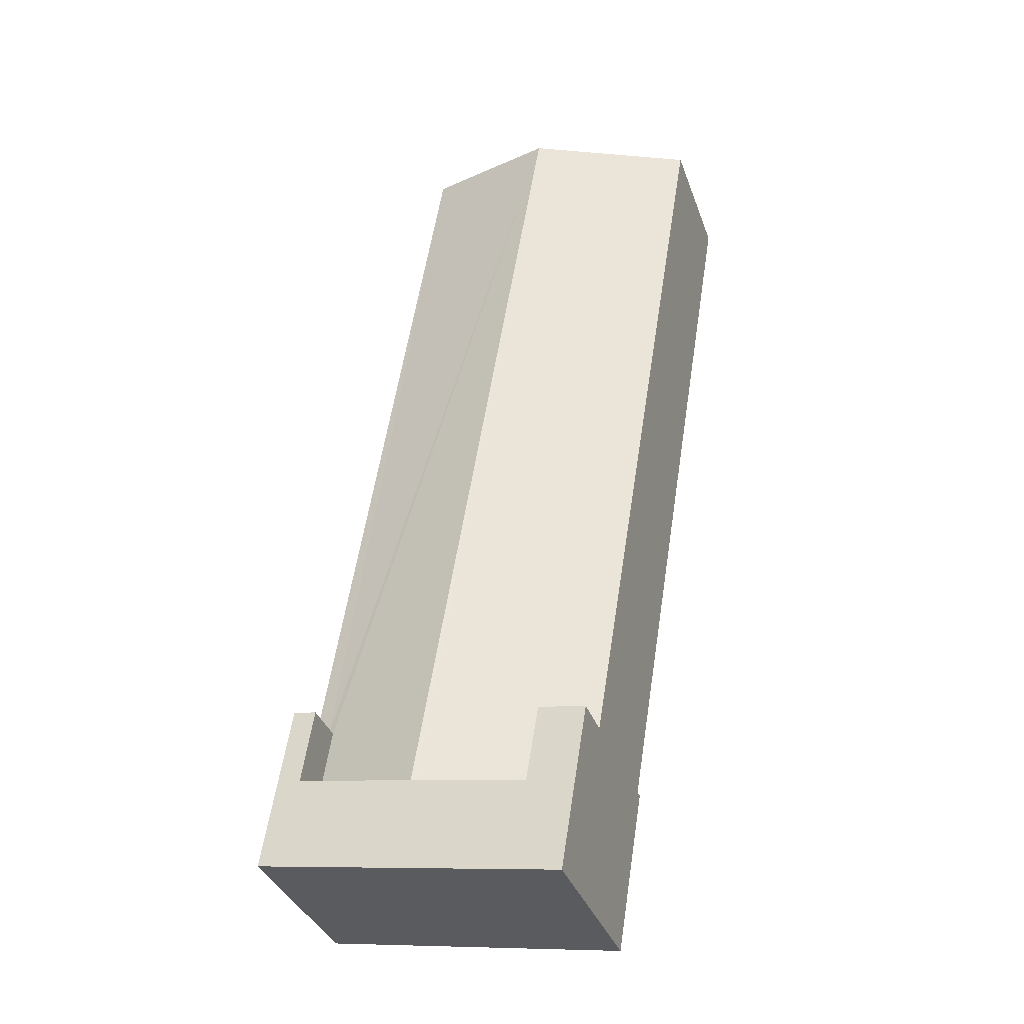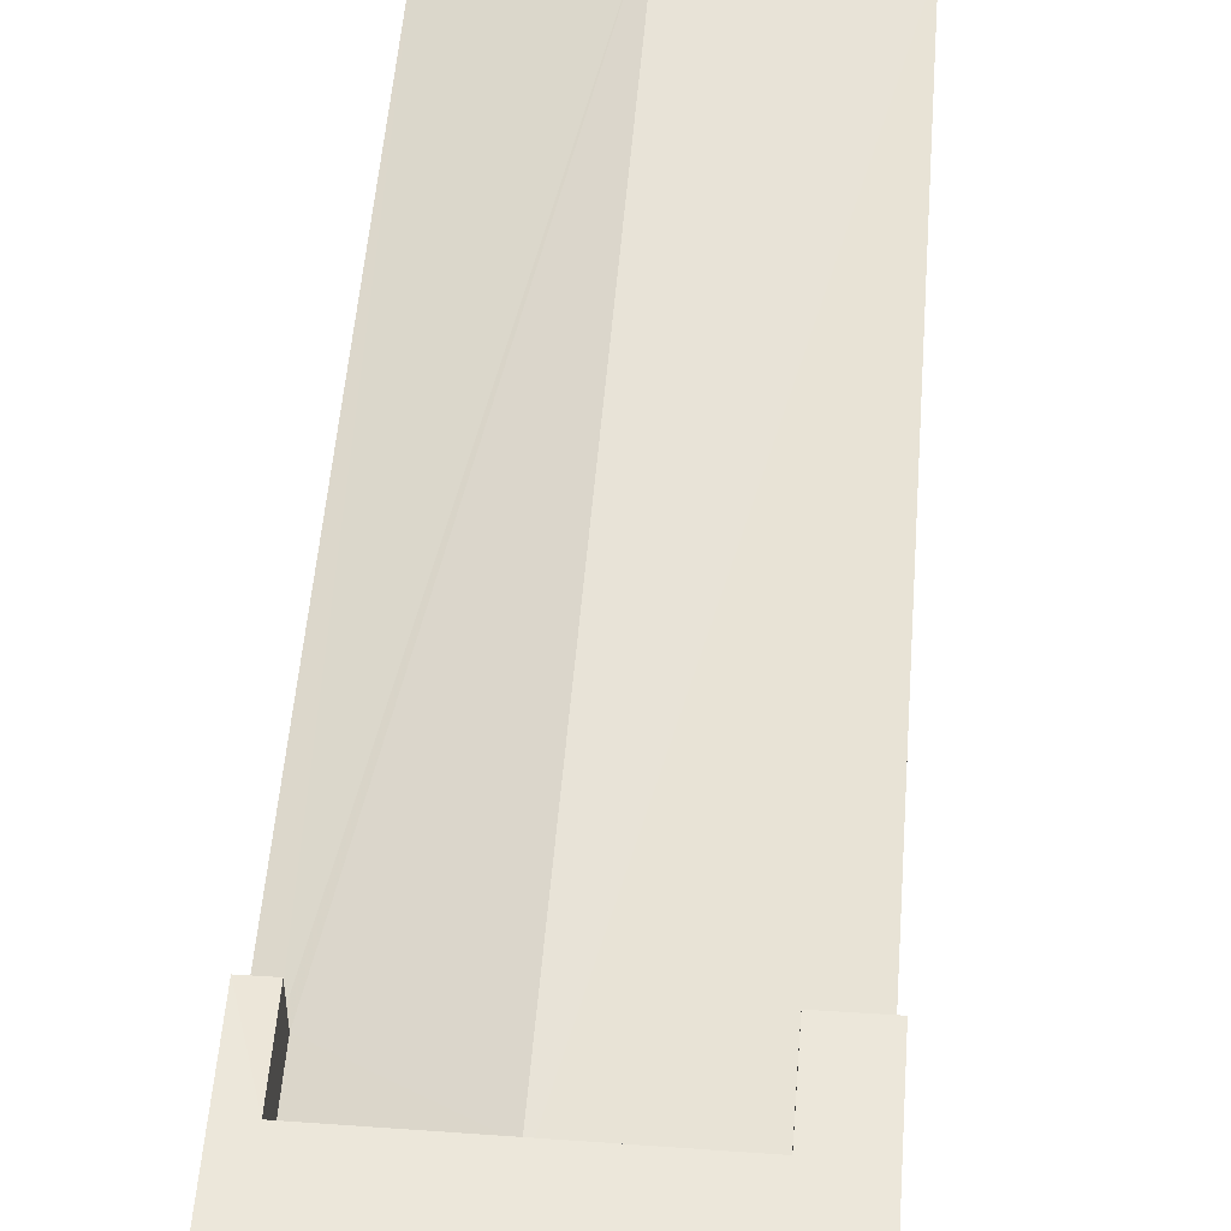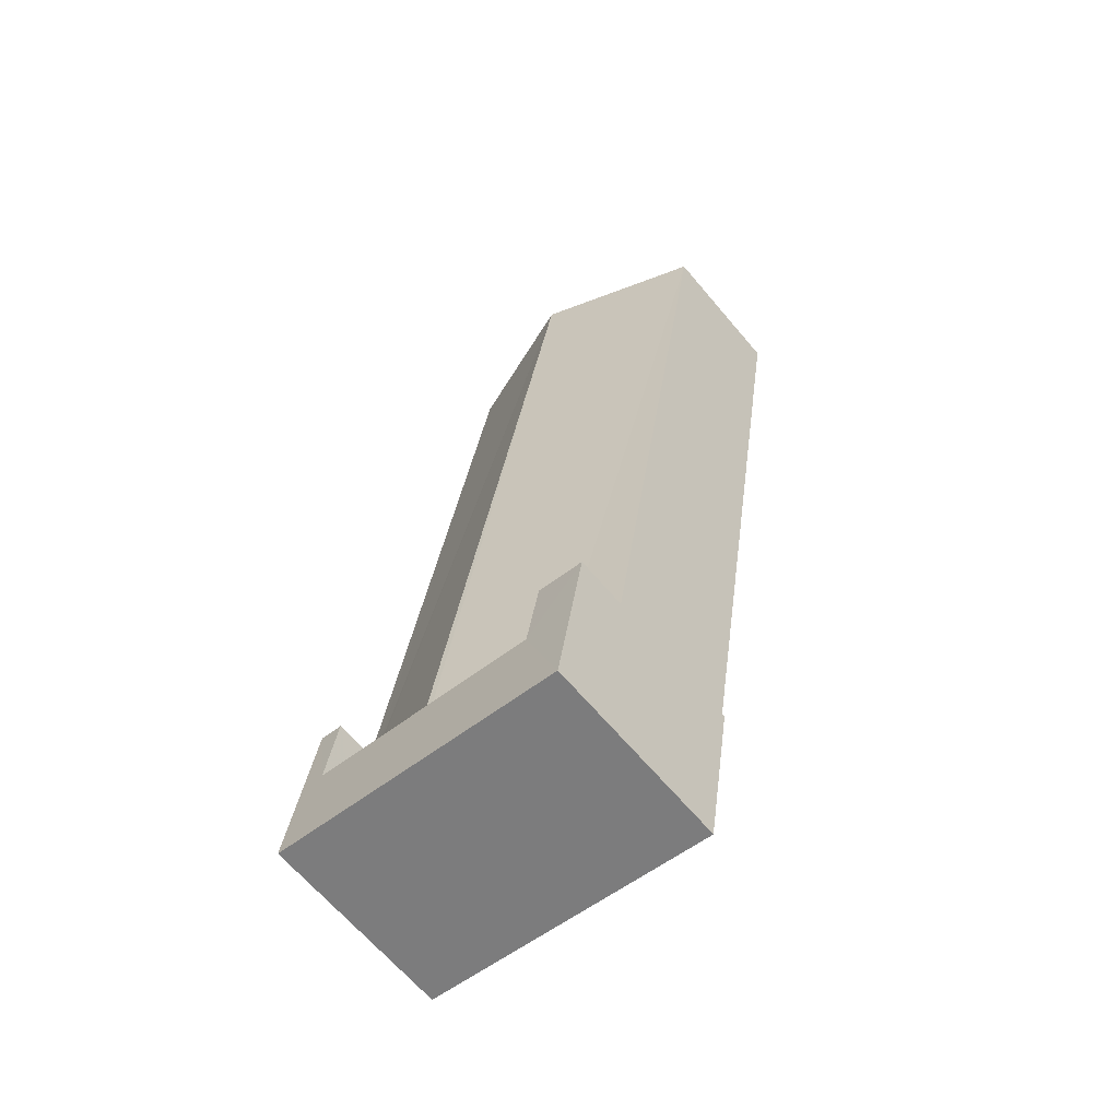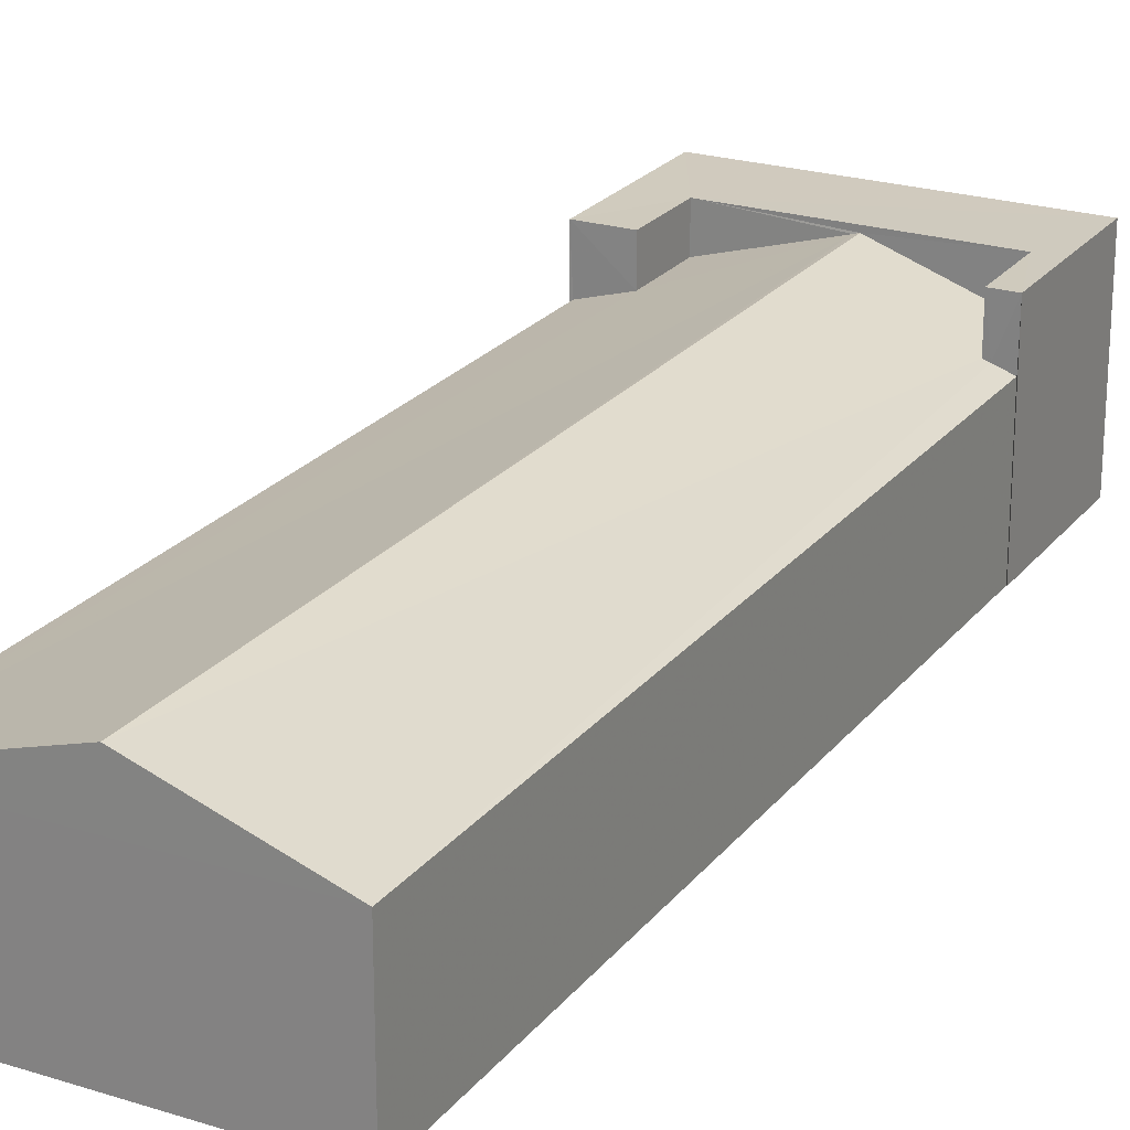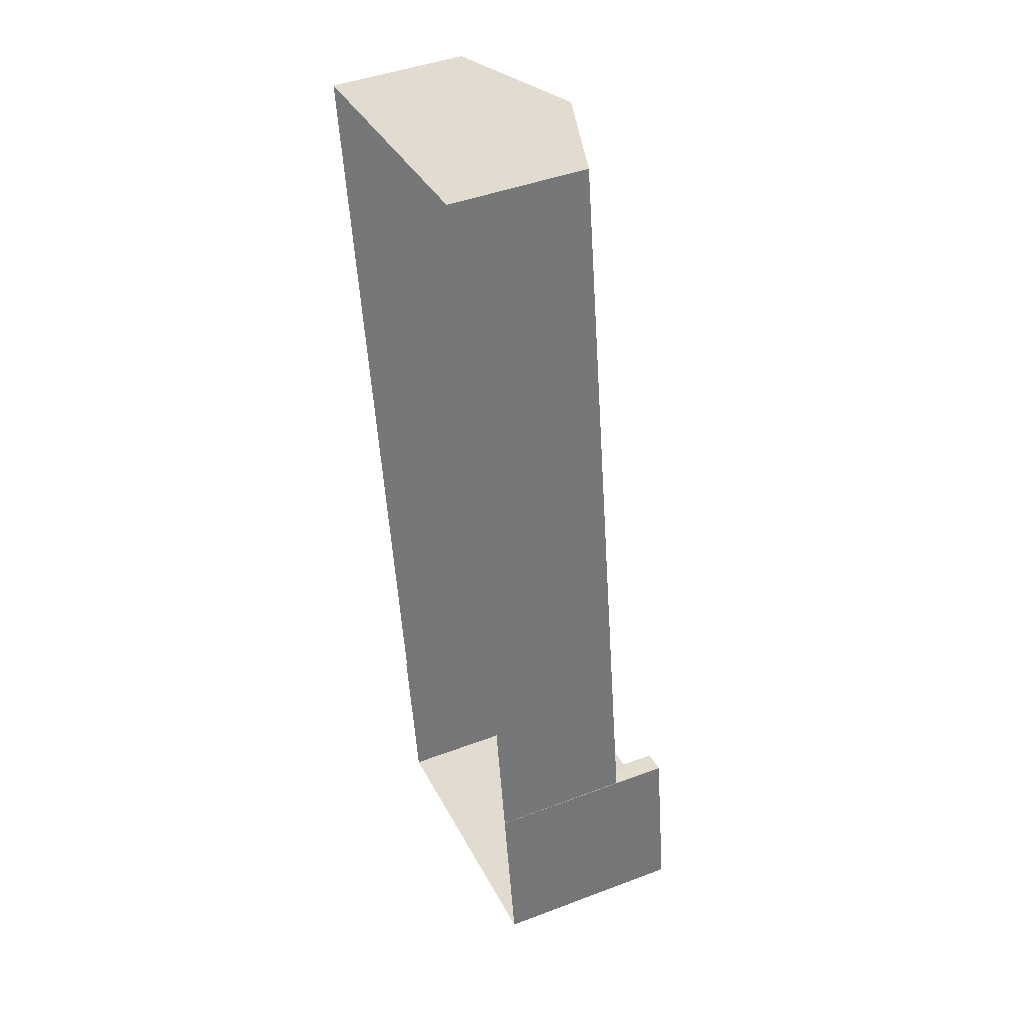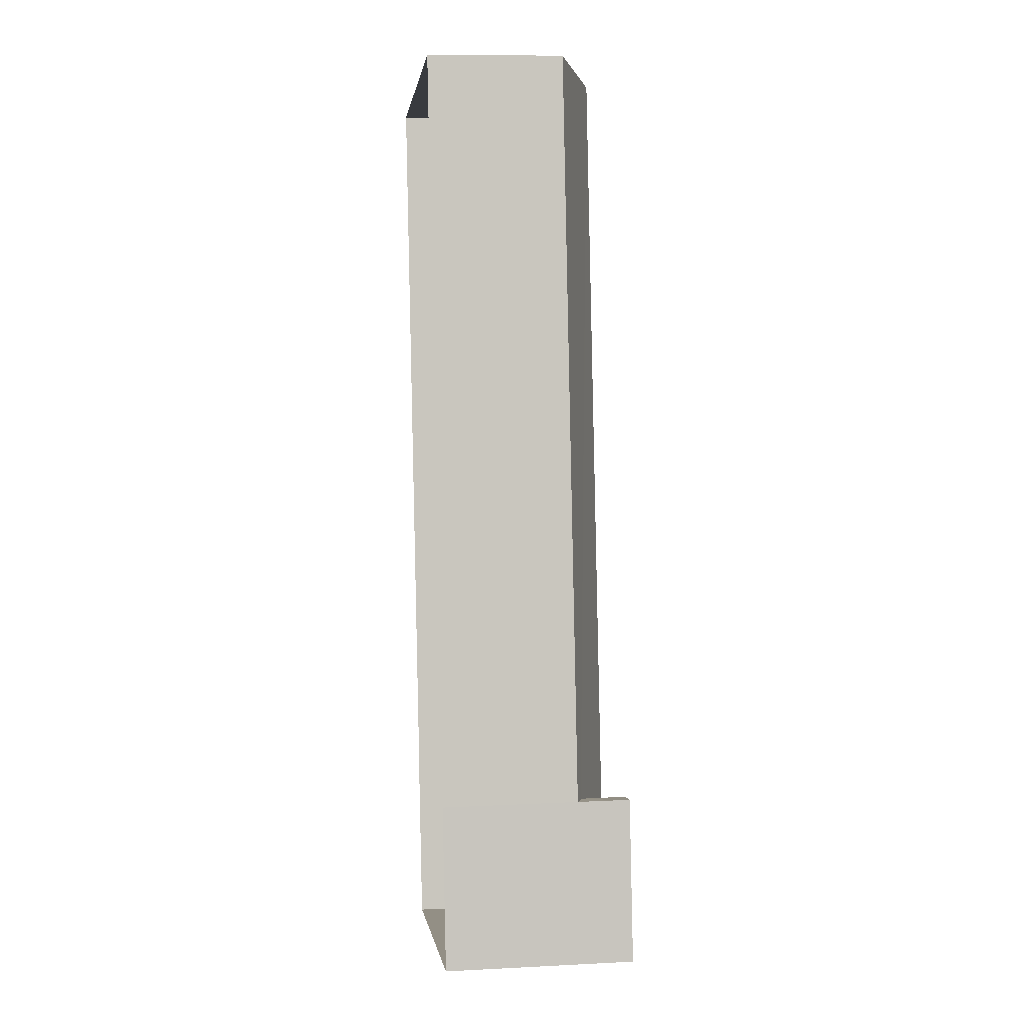
<metadata>
{"format":"obj","ext":"obj","renderer":"f3d","projection":"perspective","resolution":1024,"background":"white","views":[{"elev":-36.0,"azim":18.5,"up":"+Y"},{"elev":51.4,"azim":-4.8,"up":"+Z"},{"elev":-65.7,"azim":40.2,"up":"+Y"},{"elev":23.2,"azim":-161.1,"up":"+Z"},{"elev":44.3,"azim":-113.8,"up":"+Y"},{"elev":9.1,"azim":-97.3,"up":"+Y"}]}
</metadata>
<code>
v -8.958e+04 -9.954e+04 4.805
v -8.958e+04 -9.956e+04 4.806
v -8.958e+04 -9.954e+04 4.806
v -8.958e+04 -9.955e+04 4.807
v -8.958e+04 -9.955e+04 4.807
v -8.959e+04 -9.956e+04 4.808
v -8.958e+04 -9.956e+04 4.806
v -8.958e+04 -9.956e+04 4.807
v -8.958e+04 -9.956e+04 7.97
v -8.958e+04 -9.954e+04 7.842
v -8.958e+04 -9.955e+04 7.843
v -8.958e+04 -9.954e+04 8.897
v -8.958e+04 -9.956e+04 9.018
v -8.958e+04 -9.956e+04 9.018
v -8.958e+04 -9.956e+04 9.018
v -8.958e+04 -9.956e+04 9.018
v -8.959e+04 -9.956e+04 9.019
v -8.958e+04 -9.956e+04 9.018
v -8.958e+04 -9.956e+04 9.018
v -8.958e+04 -9.955e+04 9.018
v -8.958e+04 -9.956e+04 8.867
v -8.958e+04 -9.956e+04 8.898
v -8.958e+04 -9.954e+04 7.841
v -8.958e+04 -9.956e+04 8.131
v -8.958e+04 -9.956e+04 7.843
v -8.958e+04 -9.956e+04 8.131
v -8.958e+04 -9.956e+04 8.017
v -8.958e+04 -9.956e+04 8.019
f 1 2 3
f 3 2 4
f 5 4 6
f 2 7 8
f 6 2 8
f 4 2 6
f 9 10 11
f 9 12 10
f 13 14 15
f 16 13 15
f 16 15 17
f 18 19 20
f 18 20 17
f 15 18 17
f 21 12 22
f 21 23 12
f 21 24 23
f 23 24 25
f 26 24 21
f 12 27 22
f 22 27 28
f 9 27 12
f 2 1 23
f 25 2 23
f 9 19 27
f 19 9 20
f 20 11 5
f 5 11 4
f 9 11 20
f 21 15 26
f 28 18 22
f 22 15 21
f 18 15 22
f 10 1 3
f 10 23 1
f 17 20 5
f 6 17 5
f 12 23 10
f 16 8 7
f 13 16 7
f 16 6 8
f 16 17 6
f 25 24 13
f 2 25 7
f 24 14 13
f 7 25 13
f 26 15 14
f 24 26 14
f 11 10 3
f 4 11 3
f 28 19 18
f 28 27 19

</code>
